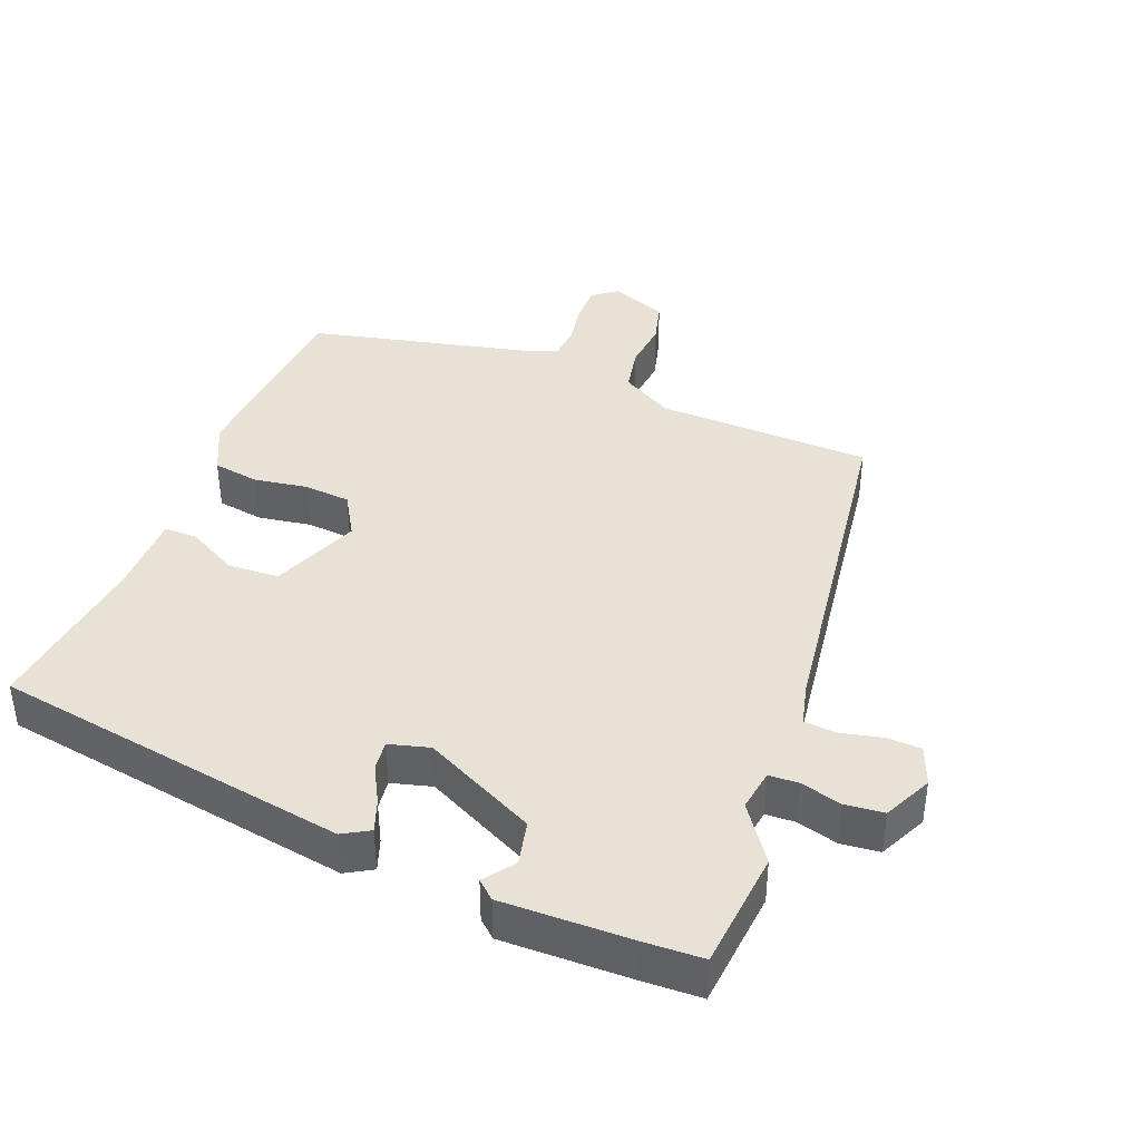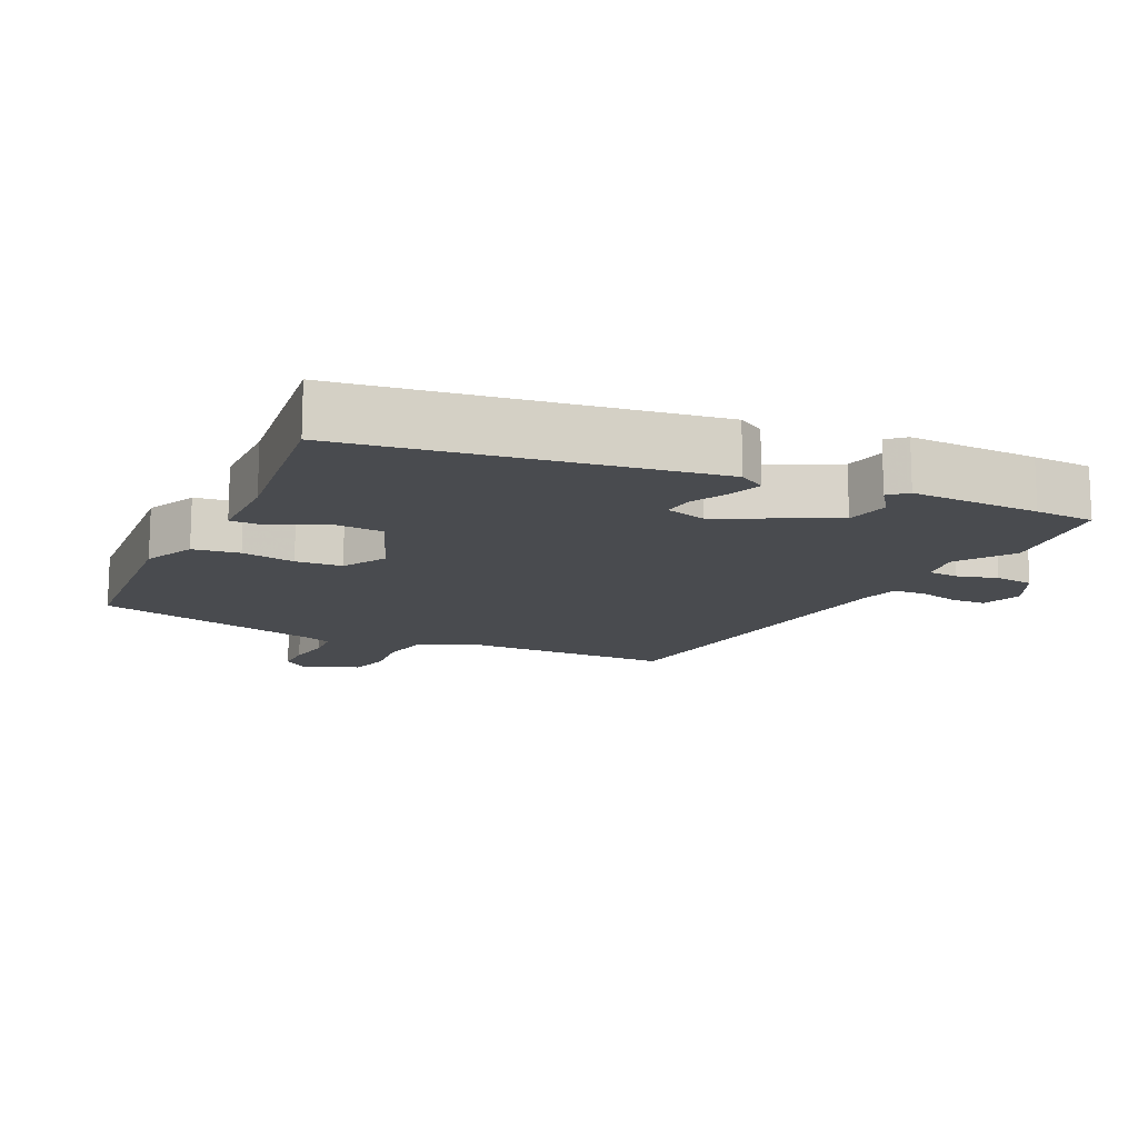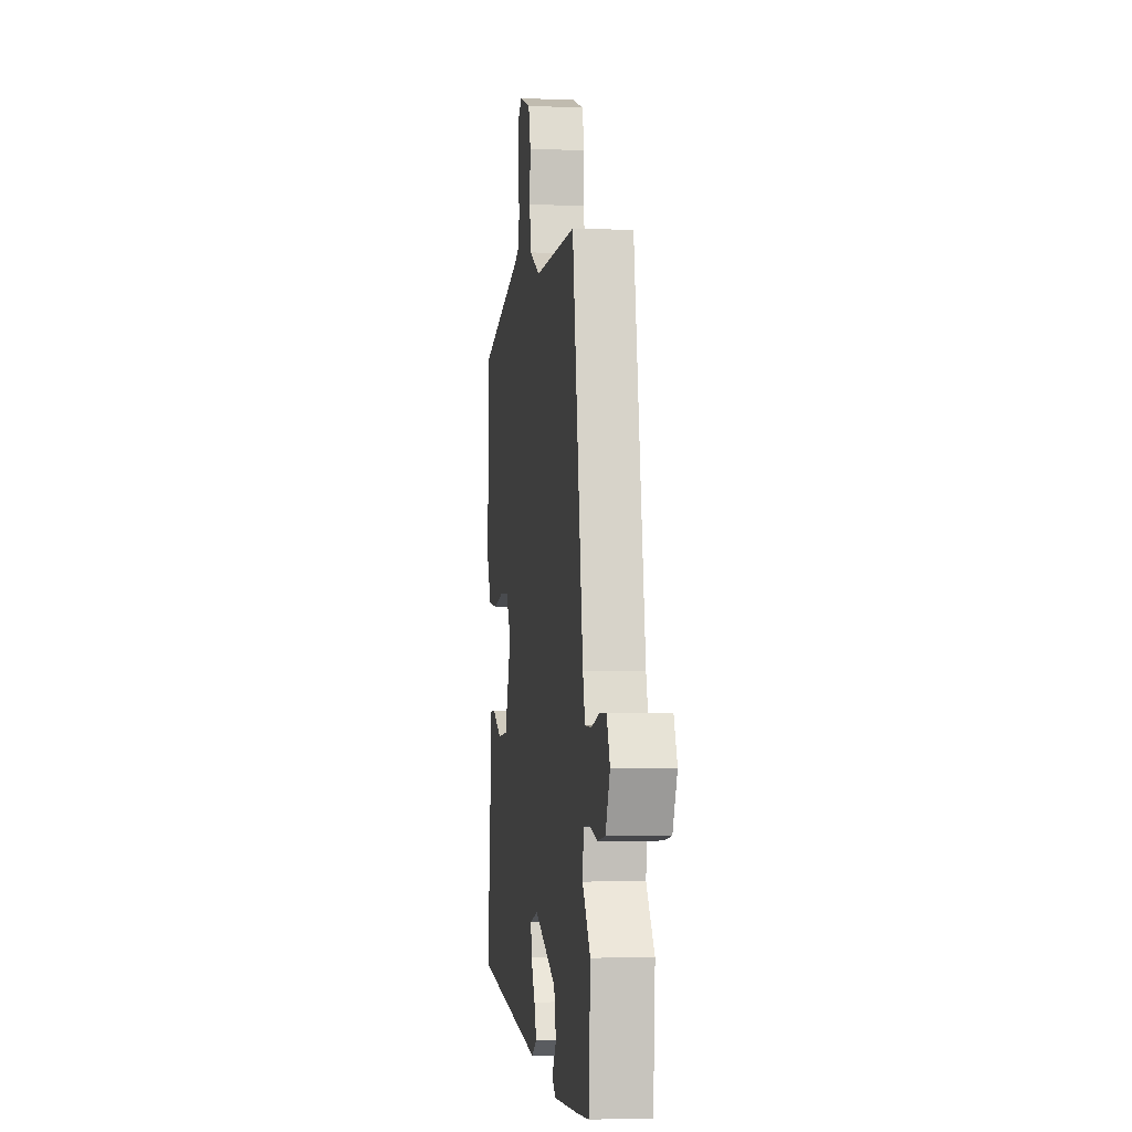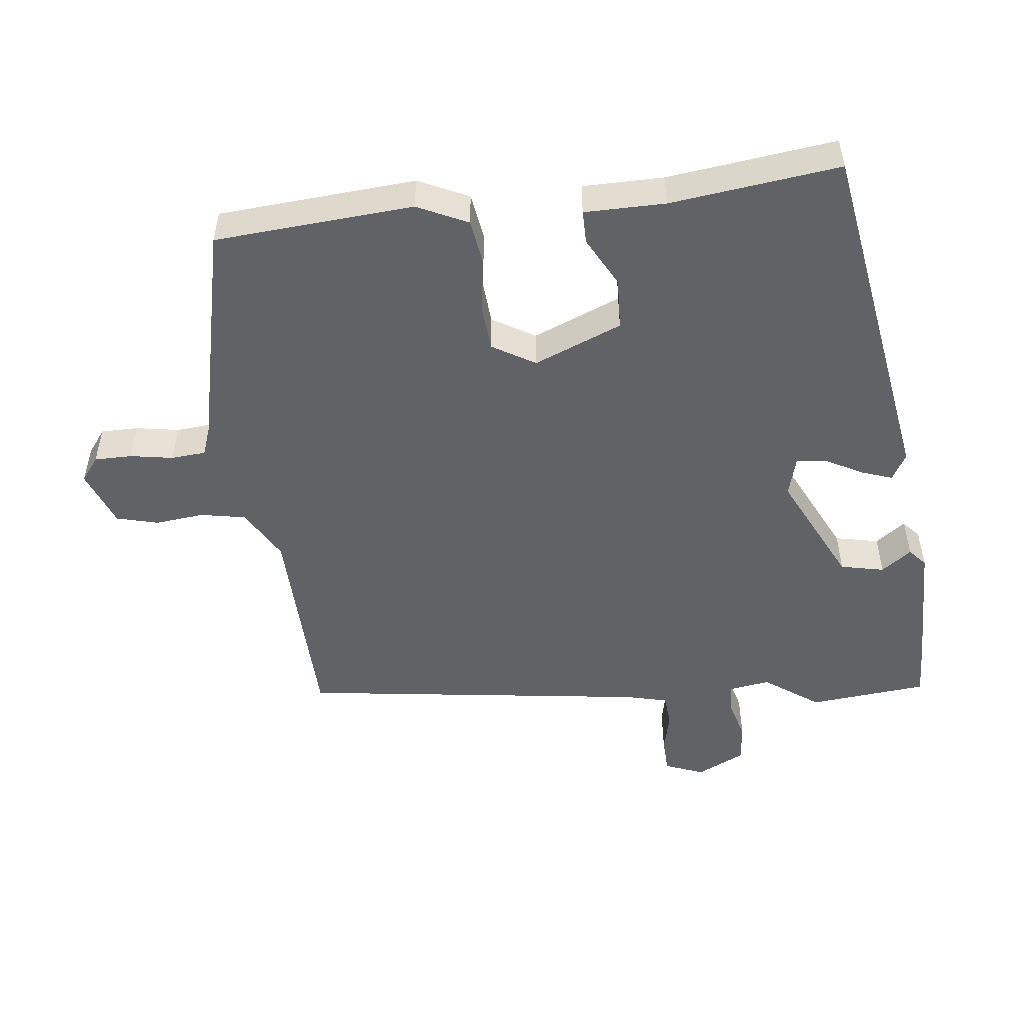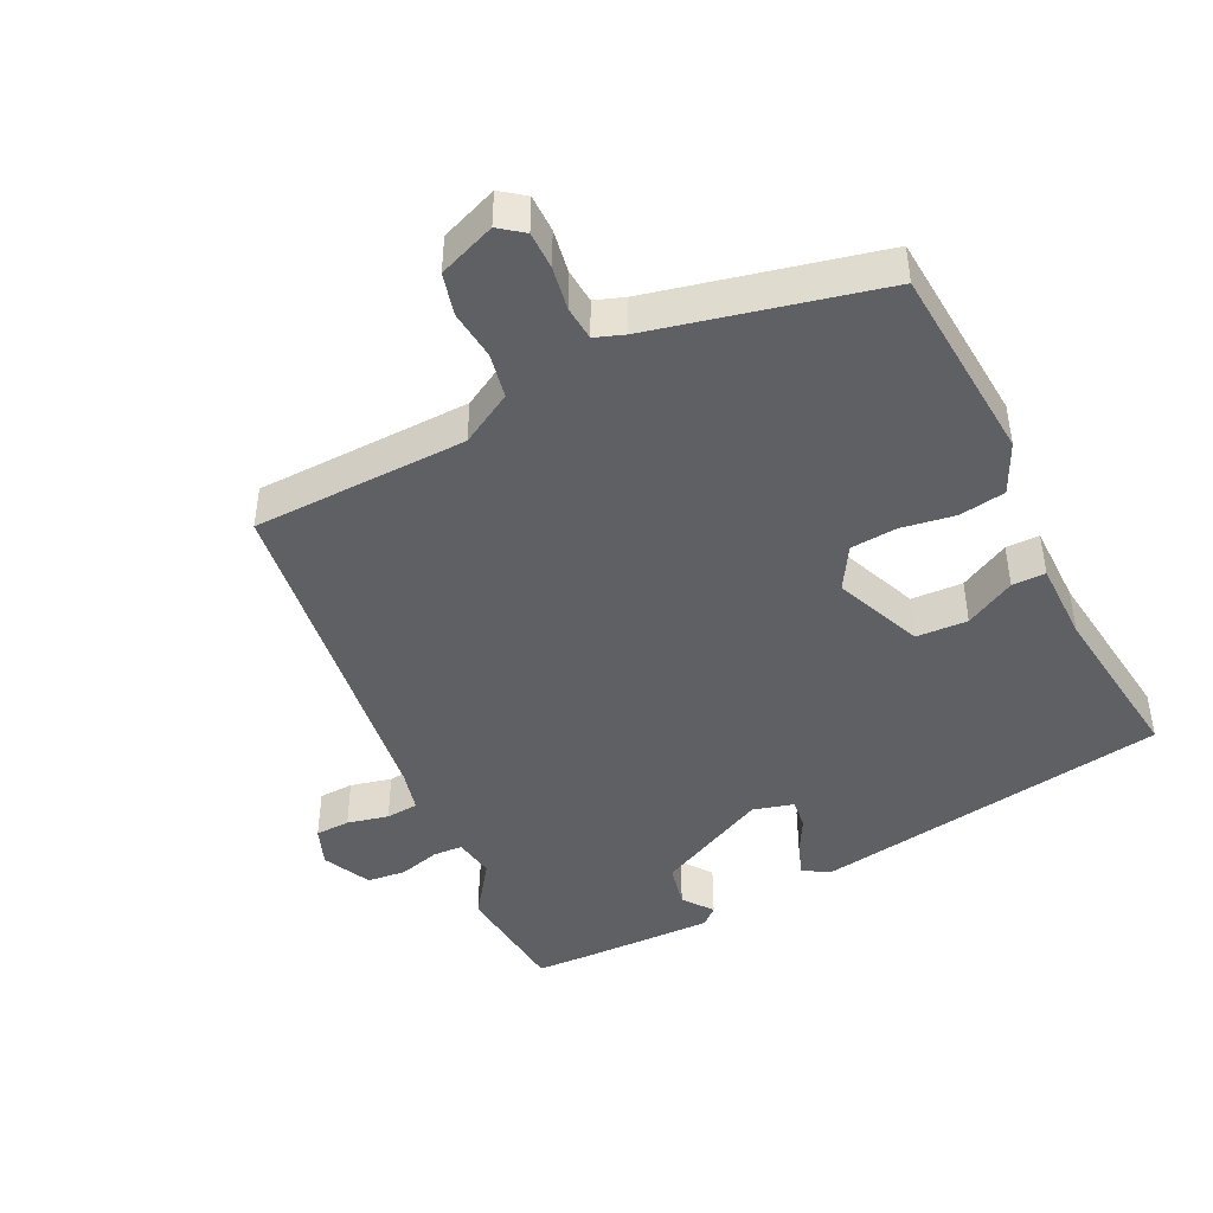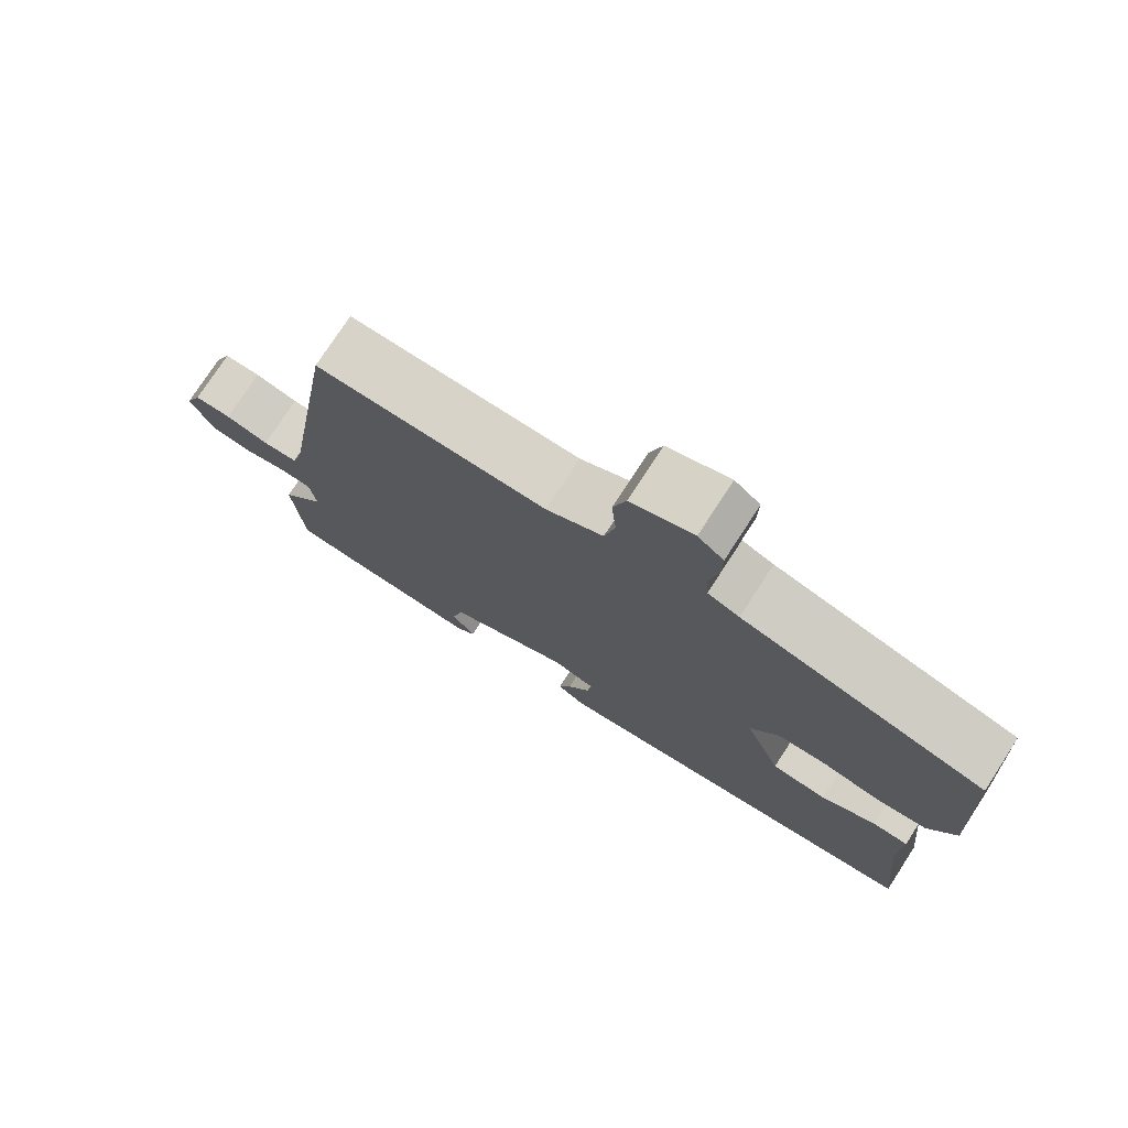
<metadata>
{"format":"obj","ext":"obj","renderer":"f3d","projection":"perspective","resolution":1024,"background":"white","views":[{"elev":40.1,"azim":-157.3,"up":"+Y"},{"elev":-14.2,"azim":155.6,"up":"+Y"},{"elev":-3.8,"azim":-97.8,"up":"+Z"},{"elev":-50.7,"azim":97.9,"up":"+Y"},{"elev":-44.5,"azim":27.4,"up":"+Y"},{"elev":76.0,"azim":33.0,"up":"+Z"}]}
</metadata>
<code>
v -0.499 0.07 -0.509
v -0.512 0.07 -0.337
v -0.454 0.07 -0.259
v -0.462 0.07 -0.199
v -0.505 0.07 -0.196
v -0.564 0.07 -0.211
v -0.62 0.07 -0.204
v -0.652 0.07 -0.134
v -0.629 0.07 -0.078
v -0.579 0.07 -0.077
v -0.52 0.07 -0.092
v -0.473 0.07 -0.089
v -0.457 0.07 -0.03
v -0.377 0.07 0.475
v -0.067 0.07 0.477
v 0.009 0.07 0.518
v 0.023 0.07 0.583
v 0.017 0.07 0.654
v 0.034 0.07 0.714
v 0.117 0.07 0.744
v 0.151 0.07 0.717
v 0.15 0.07 0.663
v 0.138 0.07 0.601
v 0.141 0.07 0.551
v 0.183 0.07 0.535
v 0.506 0.07 0.453
v 0.521 0.07 0.166
v 0.485 0.07 0.094
v 0.418 0.07 0.085
v 0.341 0.07 0.099
v 0.274 0.07 0.095
v 0.236 0.07 0.034
v 0.285 0.07 -0.094
v 0.359 0.07 -0.099
v 0.432 0.07 -0.062
v 0.48 0.07 -0.063
v 0.478 0.07 -0.18
v 0.503 0.07 -0.425
v -0.012 0.07 -0.497
v -0.05 0.07 -0.474
v -0.033 0.07 -0.429
v -0.003 0.07 -0.376
v 0.003 0.07 -0.333
v -0.055 0.07 -0.316
v -0.219 0.07 -0.392
v -0.234 0.07 -0.455
v -0.203 0.07 -0.499
v -0.229 0.07 -0.521
v -0.414 0.07 -0.514
v -0.499 0 -0.509
v -0.512 0 -0.337
v -0.454 0 -0.259
v -0.462 0 -0.199
v -0.505 0 -0.196
v -0.564 0 -0.211
v -0.62 0 -0.204
v -0.652 0 -0.134
v -0.629 0 -0.078
v -0.579 0 -0.077
v -0.52 0 -0.092
v -0.473 0 -0.089
v -0.457 0 -0.03
v -0.377 0 0.475
v -0.067 0 0.477
v 0.009 0 0.518
v 0.023 0 0.583
v 0.017 0 0.654
v 0.034 0 0.714
v 0.117 0 0.744
v 0.151 0 0.717
v 0.15 0 0.663
v 0.138 0 0.601
v 0.141 0 0.551
v 0.183 0 0.535
v 0.506 0 0.453
v 0.521 0 0.166
v 0.485 0 0.094
v 0.418 0 0.085
v 0.341 0 0.099
v 0.274 0 0.095
v 0.236 0 0.034
v 0.285 0 -0.094
v 0.359 0 -0.099
v 0.432 0 -0.062
v 0.48 0 -0.063
v 0.478 0 -0.18
v 0.503 0 -0.425
v -0.012 0 -0.497
v -0.05 0 -0.474
v -0.033 0 -0.429
v -0.003 0 -0.376
v 0.003 0 -0.333
v -0.055 0 -0.316
v -0.219 0 -0.392
v -0.234 0 -0.455
v -0.203 0 -0.499
v -0.229 0 -0.521
v -0.414 0 -0.514
f 46 47 48 49
f 45 46 49 1
f 44 45 1 2
f 39 40 41 42
f 37 38 39 42
f 37 42 43
f 34 35 36 37
f 33 34 37 43
f 32 33 43 44
f 27 28 29 30
f 25 26 27 30
f 24 25 30 31
f 20 21 22 23
f 20 23 24
f 17 18 19 20
f 16 17 20 24
f 15 16 24 31
f 13 14 15 31
f 8 9 10 11
f 8 11 12
f 5 6 7 8
f 4 5 8 12
f 3 4 12 13
f 44 2 3
f 31 32 44
f 3 13 31 44
f 98 97 96 95
f 50 98 95 94
f 51 50 94 93
f 91 90 89 88
f 91 88 87 86
f 92 91 86
f 86 85 84 83
f 92 86 83 82
f 93 92 82 81
f 79 78 77 76
f 79 76 75 74
f 80 79 74 73
f 72 71 70 69
f 73 72 69
f 69 68 67 66
f 73 69 66 65
f 80 73 65 64
f 80 64 63 62
f 60 59 58 57
f 61 60 57
f 57 56 55 54
f 61 57 54 53
f 62 61 53 52
f 52 51 93
f 93 81 80
f 93 80 62 52
f 1 50 51 2
f 2 51 52 3
f 3 52 53 4
f 4 53 54 5
f 5 54 55 6
f 6 55 56 7
f 7 56 57 8
f 8 57 58 9
f 9 58 59 10
f 10 59 60 11
f 11 60 61 12
f 12 61 62 13
f 13 62 63 14
f 14 63 64 15
f 15 64 65 16
f 16 65 66 17
f 17 66 67 18
f 18 67 68 19
f 19 68 69 20
f 20 69 70 21
f 21 70 71 22
f 22 71 72 23
f 23 72 73 24
f 24 73 74 25
f 25 74 75 26
f 26 75 76 27
f 27 76 77 28
f 28 77 78 29
f 29 78 79 30
f 30 79 80 31
f 31 80 81 32
f 32 81 82 33
f 33 82 83 34
f 34 83 84 35
f 35 84 85 36
f 36 85 86 37
f 37 86 87 38
f 38 87 88 39
f 39 88 89 40
f 40 89 90 41
f 41 90 91 42
f 42 91 92 43
f 43 92 93 44
f 44 93 94 45
f 45 94 95 46
f 46 95 96 47
f 47 96 97 48
f 48 97 98 49
f 49 98 50 1

</code>
